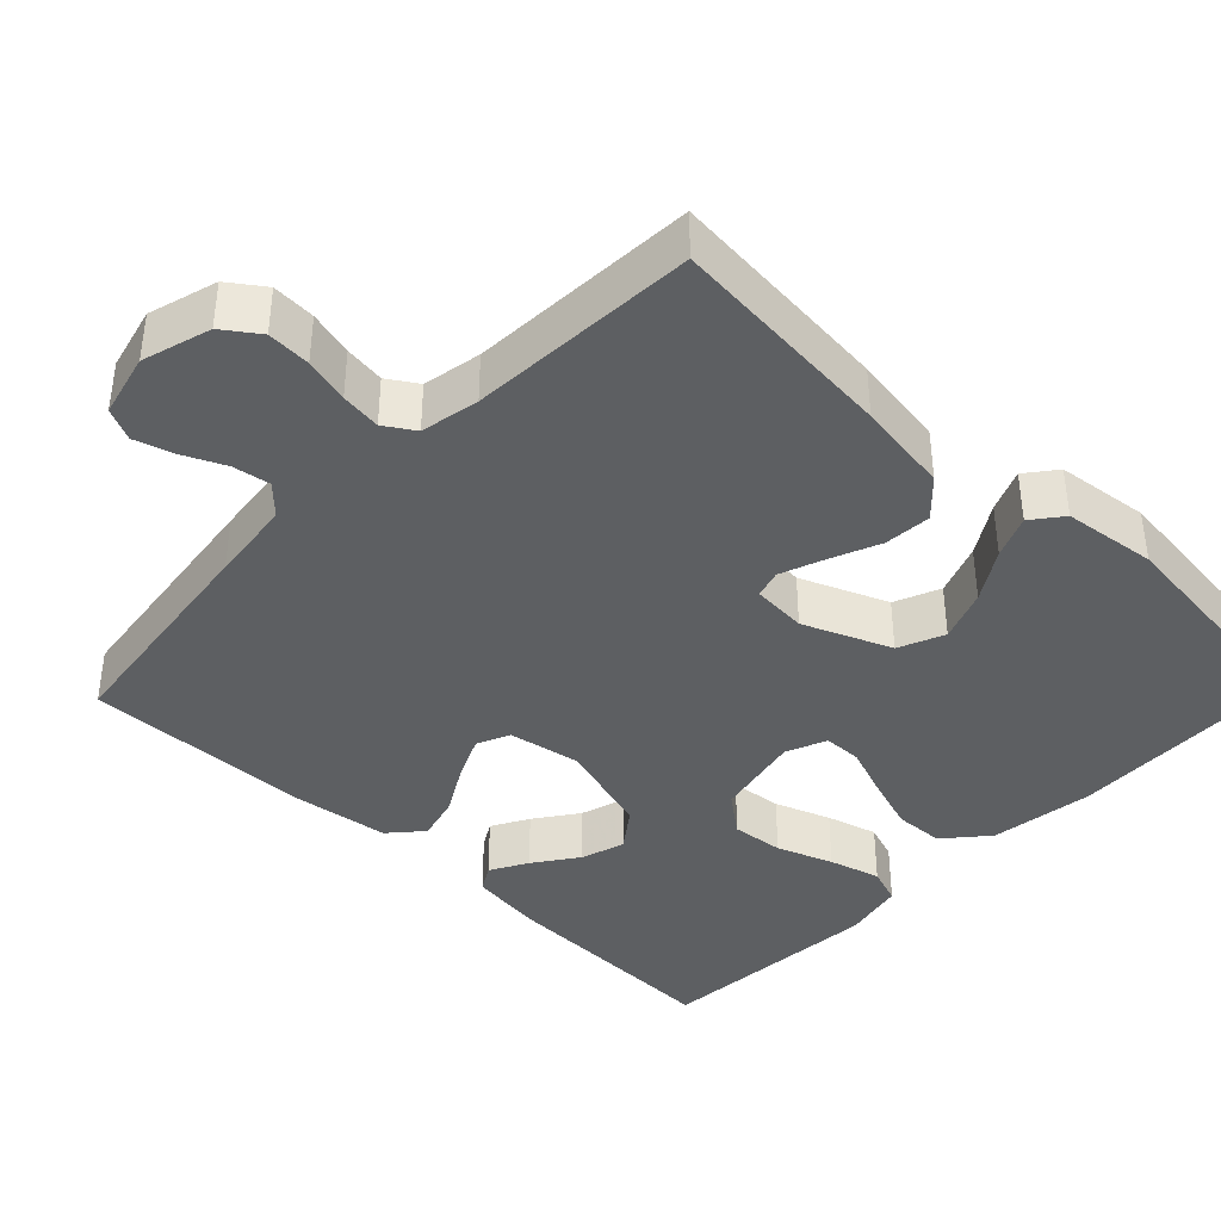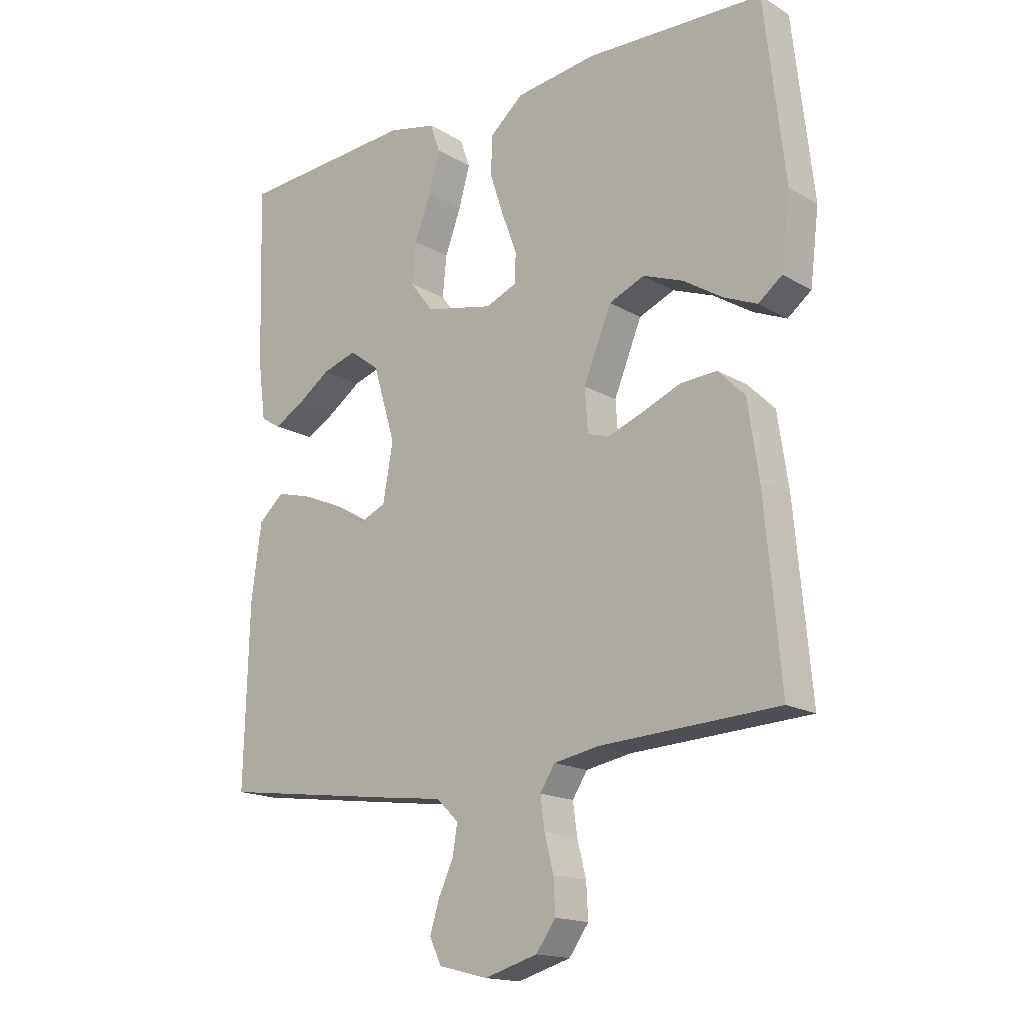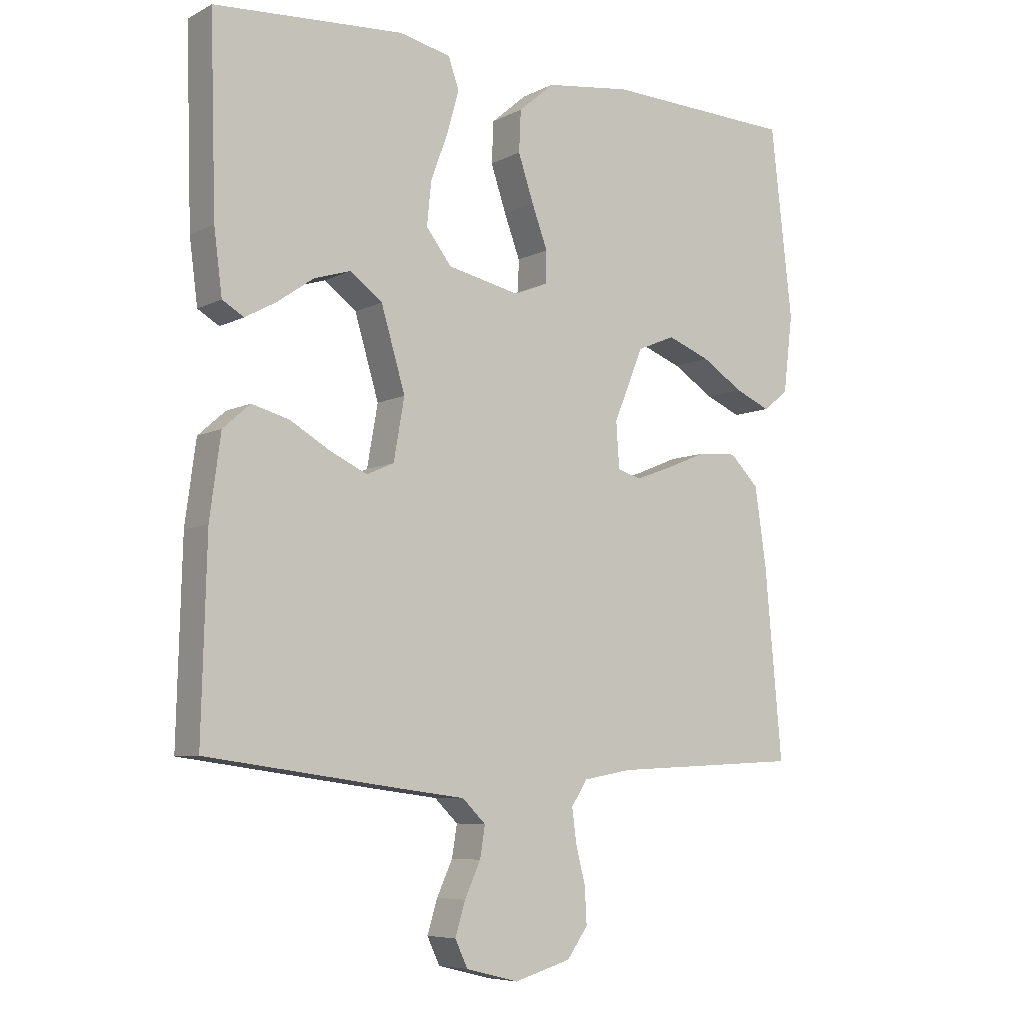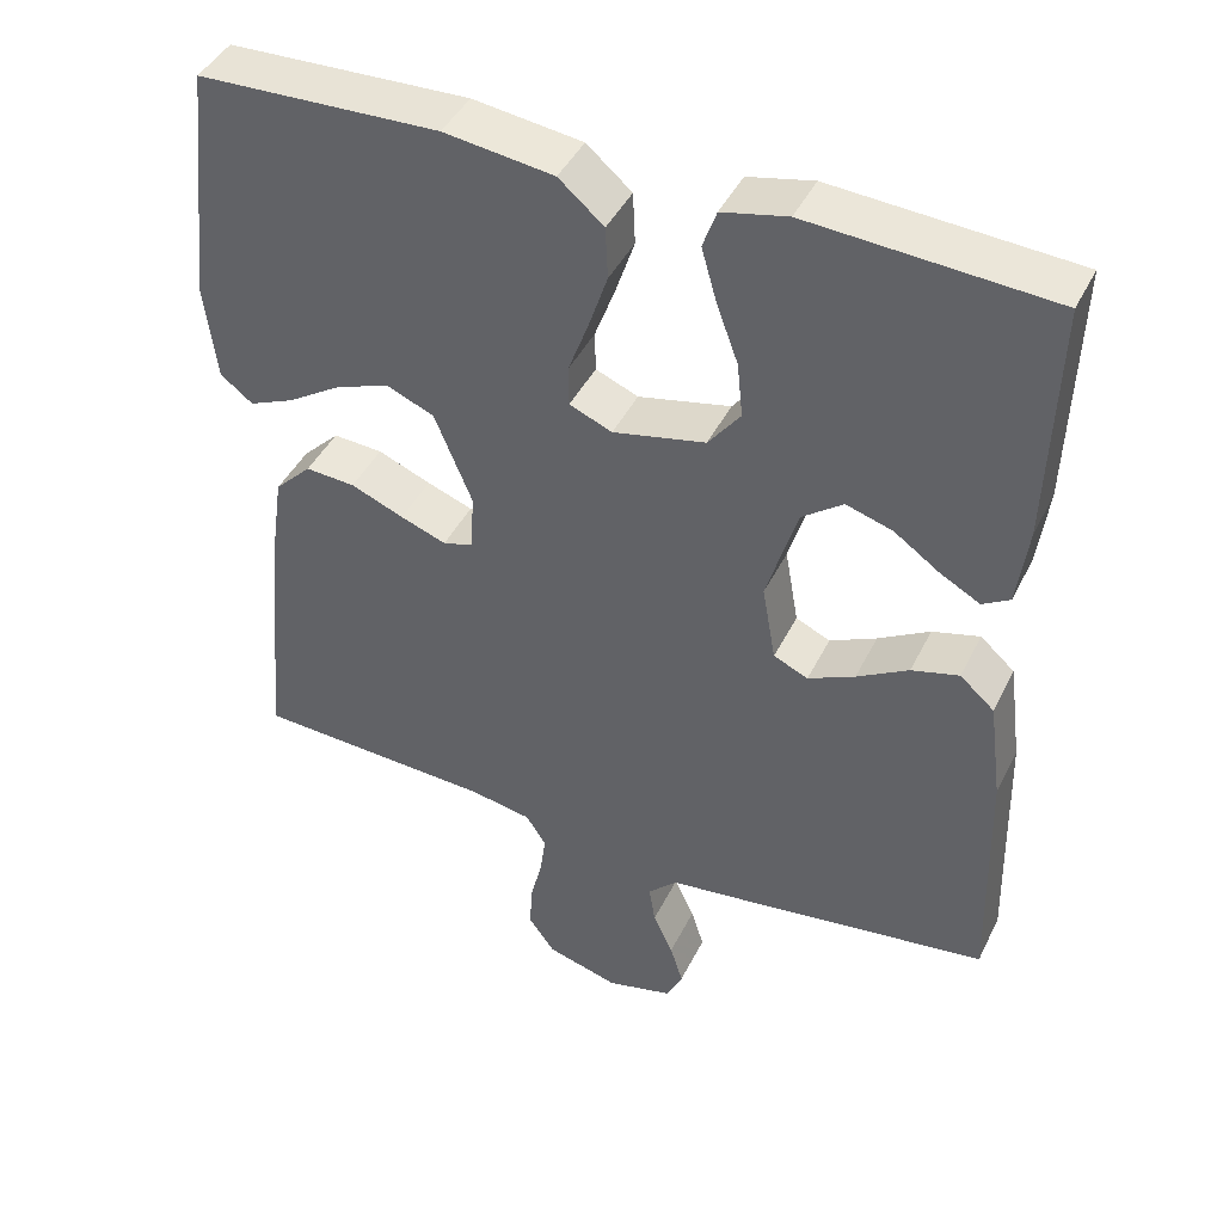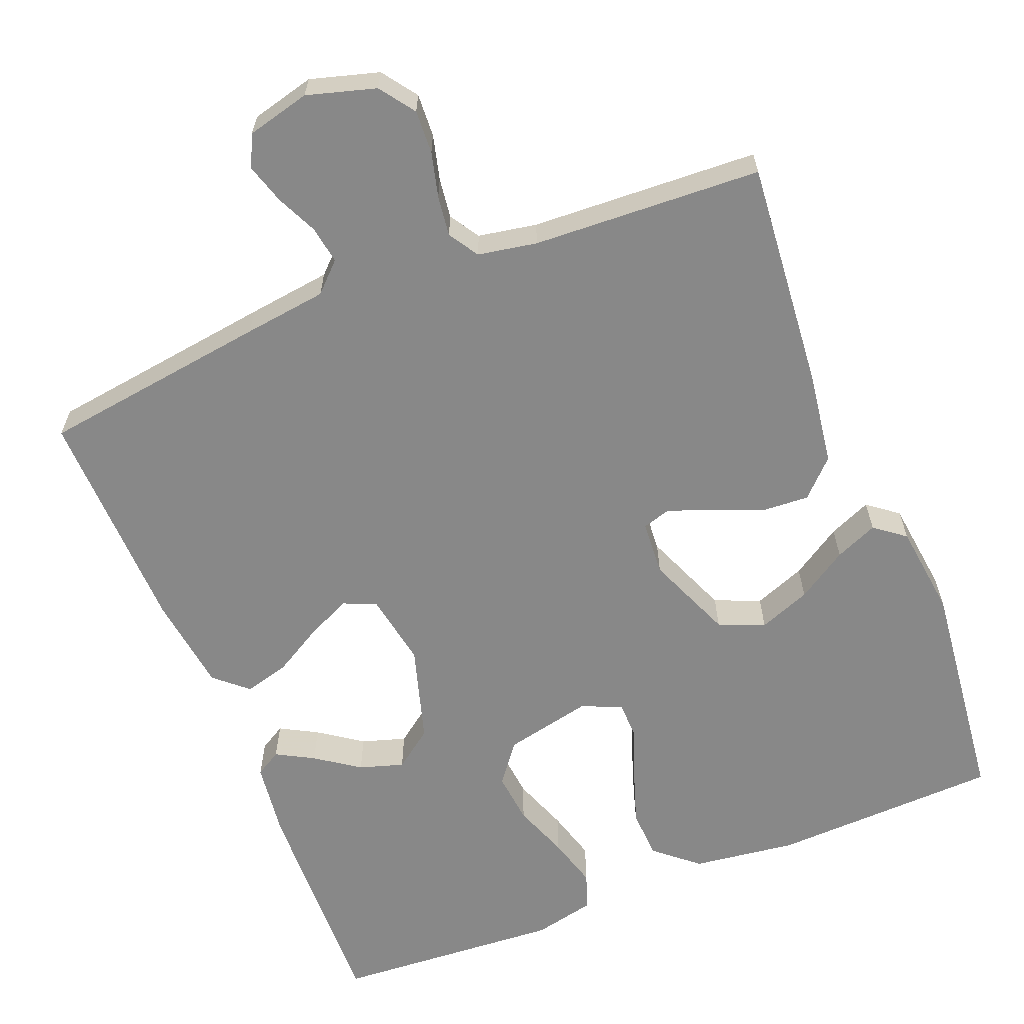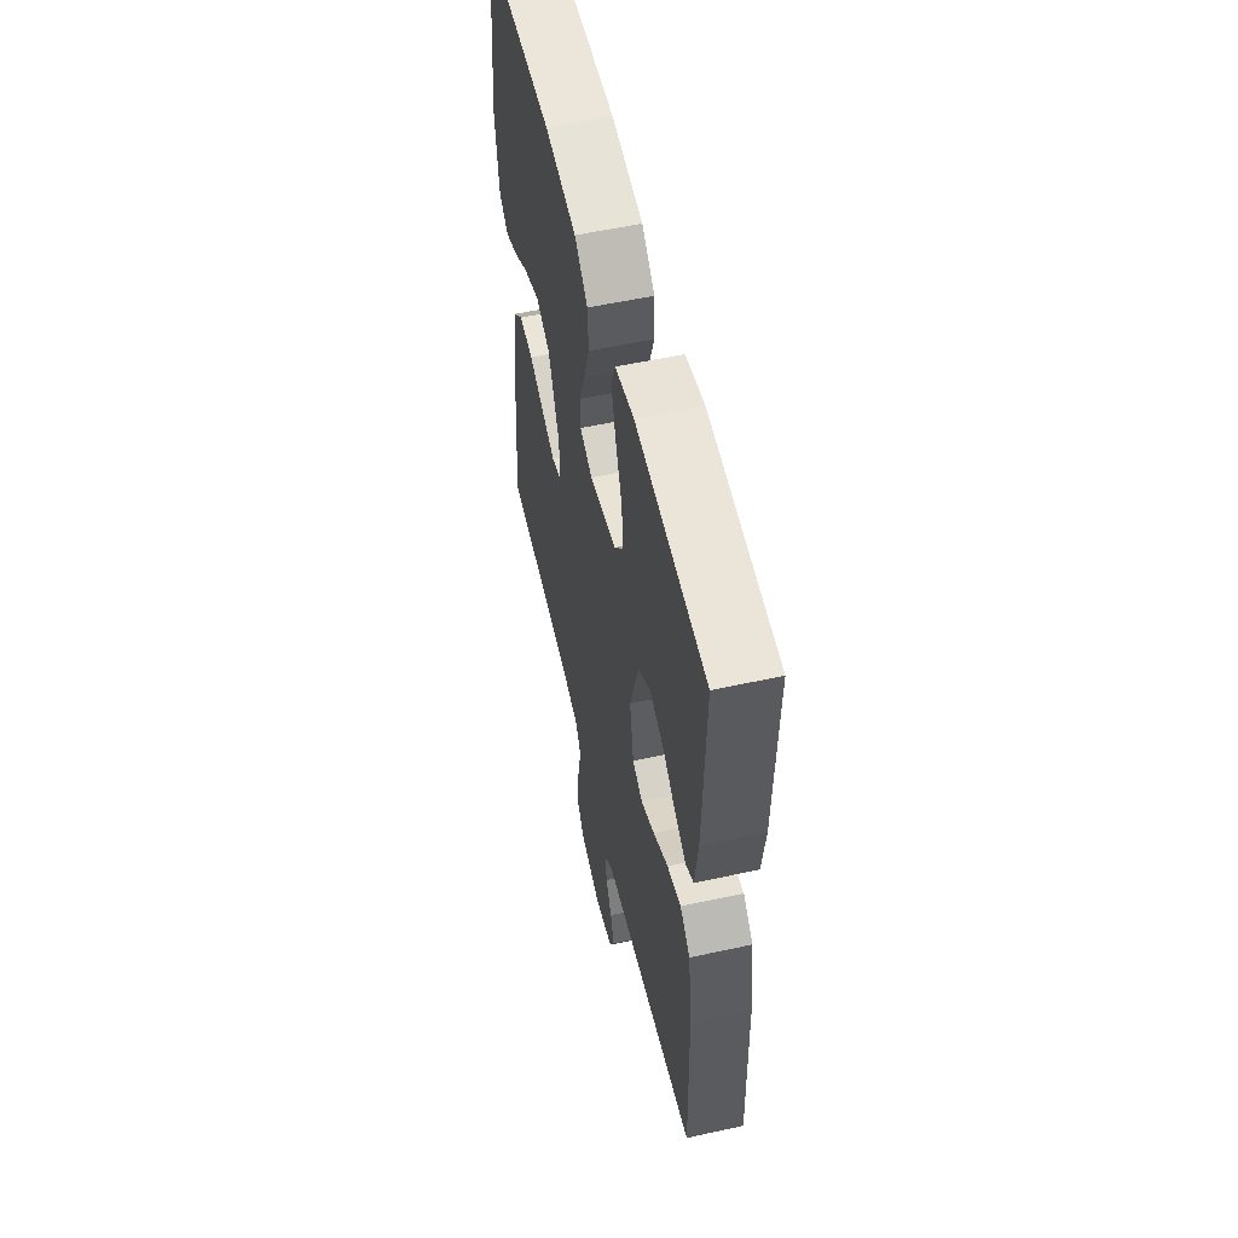
<metadata>
{"format":"obj","ext":"obj","renderer":"f3d","projection":"perspective","resolution":1024,"background":"white","views":[{"elev":-39.6,"azim":-134.0,"up":"+Y"},{"elev":-16.7,"azim":-139.4,"up":"+Z"},{"elev":-7.0,"azim":144.7,"up":"+Z"},{"elev":43.4,"azim":24.9,"up":"+Z"},{"elev":-62.8,"azim":-158.2,"up":"+Y"},{"elev":56.0,"azim":77.1,"up":"+Z"}]}
</metadata>
<code>
v 0.5 0.07 -0.5
v 0.2 0.07 -0.541
v 0.091 0.07 -0.555
v 0.054 0.07 -0.591
v 0.062 0.07 -0.64
v 0.087 0.07 -0.694
v 0.103 0.07 -0.746
v 0.083 0.07 -0.788
v 0 0.07 -0.809
v -0.09 0.07 -0.783
v -0.123 0.07 -0.737
v -0.12 0.07 -0.68
v -0.105 0.07 -0.621
v -0.098 0.07 -0.568
v -0.123 0.07 -0.529
v -0.2 0.07 -0.515
v -0.5 0.07 -0.5
v -0.473 0.07 -0.2
v -0.455 0.07 -0.077
v -0.409 0.07 -0.031
v -0.347 0.07 -0.035
v -0.281 0.07 -0.062
v -0.224 0.07 -0.083
v -0.187 0.07 -0.072
v -0.182 0.07 0
v -0.229 0.07 0.114
v -0.289 0.07 0.139
v -0.357 0.07 0.113
v -0.423 0.07 0.071
v -0.479 0.07 0.047
v -0.519 0.07 0.078
v -0.534 0.07 0.2
v -0.5 0.07 0.5
v -0.2 0.07 0.511
v -0.064 0.07 0.493
v -0.008 0.07 0.445
v -0.005 0.07 0.38
v -0.029 0.07 0.308
v -0.054 0.07 0.241
v -0.053 0.07 0.191
v 0 0.07 0.169
v 0.115 0.07 0.194
v 0.155 0.07 0.246
v 0.148 0.07 0.314
v 0.121 0.07 0.387
v 0.102 0.07 0.454
v 0.119 0.07 0.502
v 0.2 0.07 0.52
v 0.5 0.07 0.5
v 0.491 0.07 0.2
v 0.478 0.07 0.1
v 0.444 0.07 0.08
v 0.395 0.07 0.107
v 0.338 0.07 0.147
v 0.28 0.07 0.165
v 0.229 0.07 0.127
v 0.191 0.07 0
v 0.208 0.07 -0.096
v 0.251 0.07 -0.115
v 0.309 0.07 -0.088
v 0.373 0.07 -0.051
v 0.432 0.07 -0.035
v 0.475 0.07 -0.073
v 0.492 0.07 -0.2
v 0.5 0 -0.5
v 0.2 0 -0.541
v 0.091 0 -0.555
v 0.054 0 -0.591
v 0.062 0 -0.64
v 0.087 0 -0.694
v 0.103 0 -0.746
v 0.083 0 -0.788
v 0 0 -0.809
v -0.09 0 -0.783
v -0.123 0 -0.737
v -0.12 0 -0.68
v -0.105 0 -0.621
v -0.098 0 -0.568
v -0.123 0 -0.529
v -0.2 0 -0.515
v -0.5 0 -0.5
v -0.473 0 -0.2
v -0.455 0 -0.077
v -0.409 0 -0.031
v -0.347 0 -0.035
v -0.281 0 -0.062
v -0.224 0 -0.083
v -0.187 0 -0.072
v -0.182 0 0
v -0.229 0 0.114
v -0.289 0 0.139
v -0.357 0 0.113
v -0.423 0 0.071
v -0.479 0 0.047
v -0.519 0 0.078
v -0.534 0 0.2
v -0.5 0 0.5
v -0.2 0 0.511
v -0.064 0 0.493
v -0.008 0 0.445
v -0.005 0 0.38
v -0.029 0 0.308
v -0.054 0 0.241
v -0.053 0 0.191
v 0 0 0.169
v 0.115 0 0.194
v 0.155 0 0.246
v 0.148 0 0.314
v 0.121 0 0.387
v 0.102 0 0.454
v 0.119 0 0.502
v 0.2 0 0.52
v 0.5 0 0.5
v 0.491 0 0.2
v 0.478 0 0.1
v 0.444 0 0.08
v 0.395 0 0.107
v 0.338 0 0.147
v 0.28 0 0.165
v 0.229 0 0.127
v 0.191 0 0
v 0.208 0 -0.096
v 0.251 0 -0.115
v 0.309 0 -0.088
v 0.373 0 -0.051
v 0.432 0 -0.035
v 0.475 0 -0.073
v 0.492 0 -0.2
f 60 61 62 63
f 59 60 63 64
f 51 52 53 54
f 49 50 51 54
f 49 54 55
f 48 49 55 56
f 44 45 46 47
f 44 47 48 56
f 36 37 38 39
f 34 35 36 39
f 34 39 40
f 33 34 40
f 32 33 40
f 28 29 30 31
f 27 28 31 32
f 19 20 21 22
f 19 22 23
f 16 17 18 19
f 15 16 19 23
f 14 15 23 24
f 10 11 12 13
f 10 13 14
f 9 10 14
f 5 6 7 8
f 4 5 8 9
f 64 1 2 3
f 59 64 3
f 58 59 3 4
f 57 58 4
f 43 44 56 57
f 42 43 57 4
f 41 42 4 9
f 27 32 40 41
f 26 27 41
f 25 26 41
f 24 25 41
f 9 14 24 41
f 127 126 125 124
f 128 127 124 123
f 118 117 116 115
f 118 115 114 113
f 119 118 113
f 120 119 113 112
f 111 110 109 108
f 120 112 111 108
f 103 102 101 100
f 103 100 99 98
f 104 103 98
f 104 98 97
f 104 97 96
f 95 94 93 92
f 96 95 92 91
f 86 85 84 83
f 87 86 83
f 83 82 81 80
f 87 83 80 79
f 88 87 79 78
f 77 76 75 74
f 78 77 74
f 78 74 73
f 72 71 70 69
f 73 72 69 68
f 67 66 65 128
f 67 128 123
f 68 67 123 122
f 68 122 121
f 121 120 108 107
f 68 121 107 106
f 73 68 106 105
f 105 104 96 91
f 105 91 90
f 105 90 89
f 105 89 88
f 105 88 78 73
f 1 65 66 2
f 2 66 67 3
f 3 67 68 4
f 4 68 69 5
f 5 69 70 6
f 6 70 71 7
f 7 71 72 8
f 8 72 73 9
f 9 73 74 10
f 10 74 75 11
f 11 75 76 12
f 12 76 77 13
f 13 77 78 14
f 14 78 79 15
f 15 79 80 16
f 16 80 81 17
f 17 81 82 18
f 18 82 83 19
f 19 83 84 20
f 20 84 85 21
f 21 85 86 22
f 22 86 87 23
f 23 87 88 24
f 24 88 89 25
f 25 89 90 26
f 26 90 91 27
f 27 91 92 28
f 28 92 93 29
f 29 93 94 30
f 30 94 95 31
f 31 95 96 32
f 32 96 97 33
f 33 97 98 34
f 34 98 99 35
f 35 99 100 36
f 36 100 101 37
f 37 101 102 38
f 38 102 103 39
f 39 103 104 40
f 40 104 105 41
f 41 105 106 42
f 42 106 107 43
f 43 107 108 44
f 44 108 109 45
f 45 109 110 46
f 46 110 111 47
f 47 111 112 48
f 48 112 113 49
f 49 113 114 50
f 50 114 115 51
f 51 115 116 52
f 52 116 117 53
f 53 117 118 54
f 54 118 119 55
f 55 119 120 56
f 56 120 121 57
f 57 121 122 58
f 58 122 123 59
f 59 123 124 60
f 60 124 125 61
f 61 125 126 62
f 62 126 127 63
f 63 127 128 64
f 64 128 65 1

</code>
